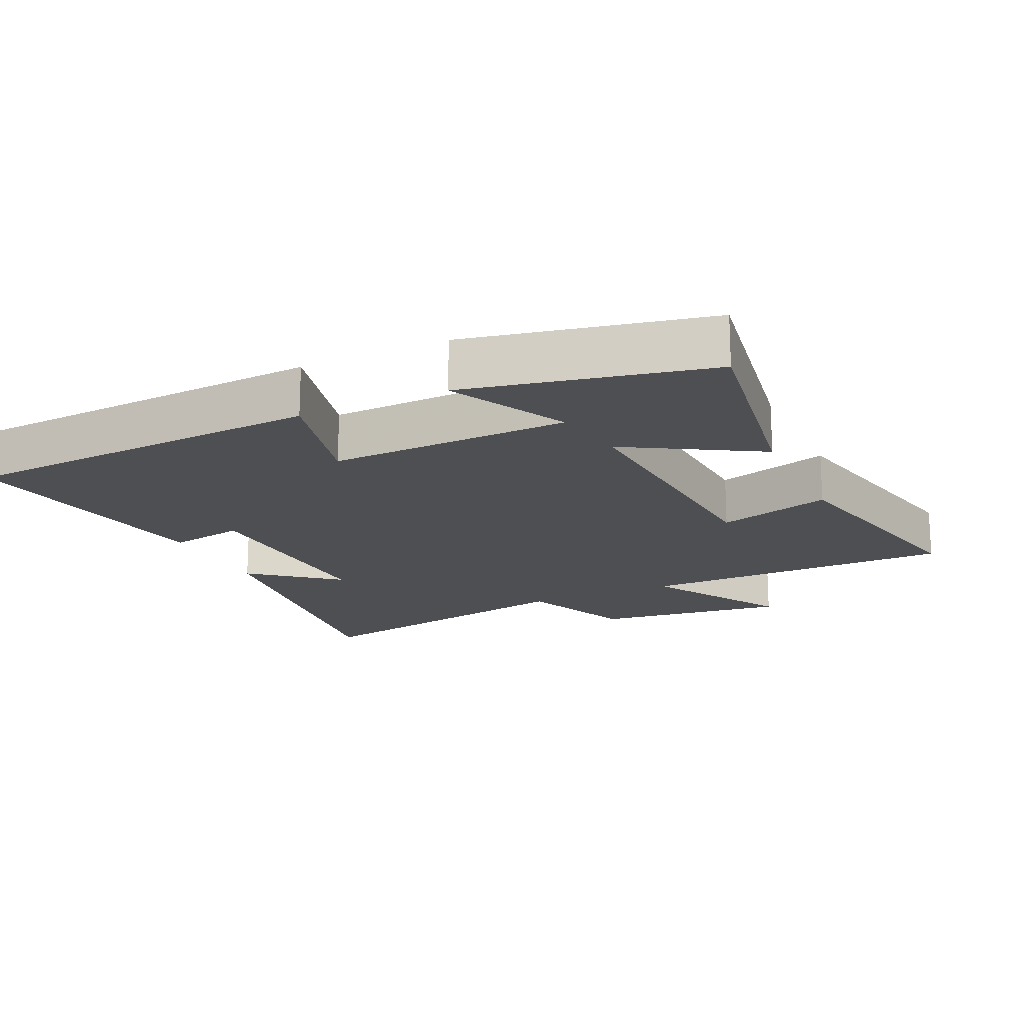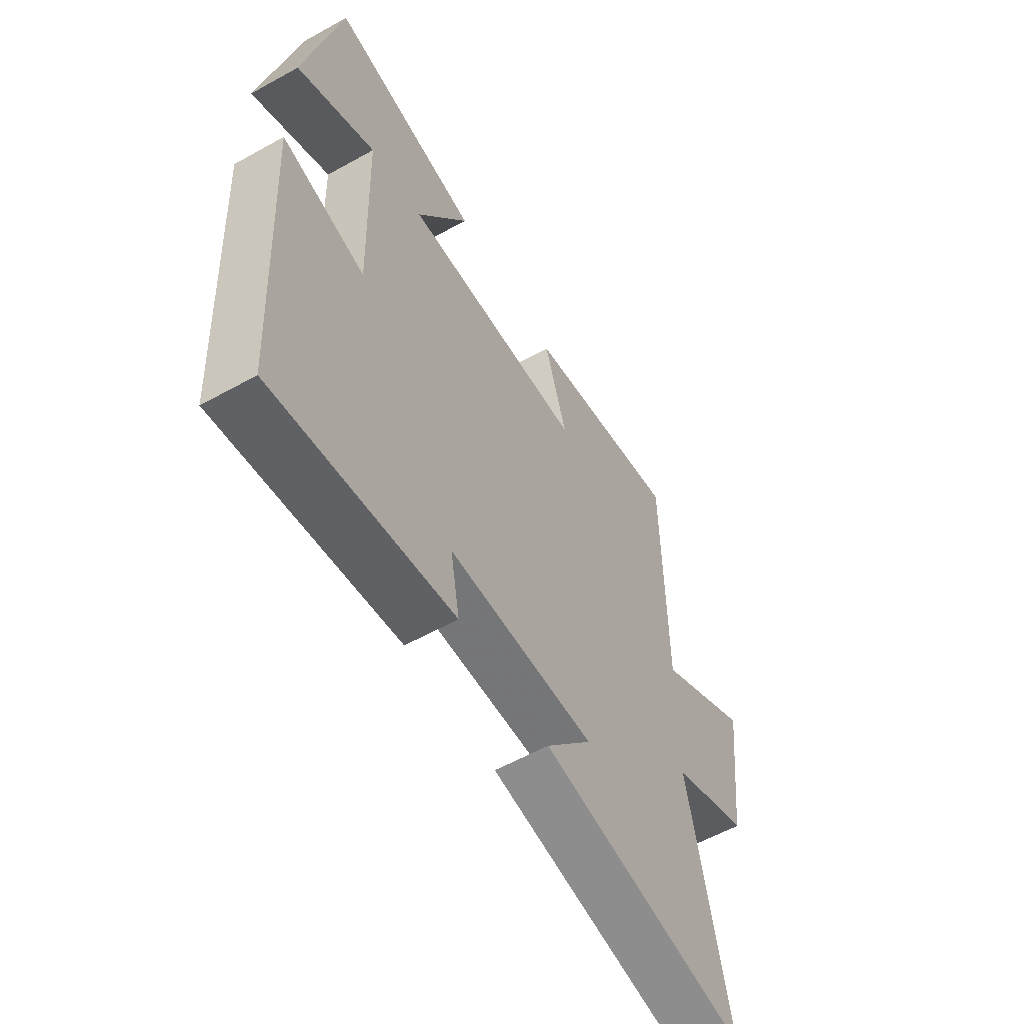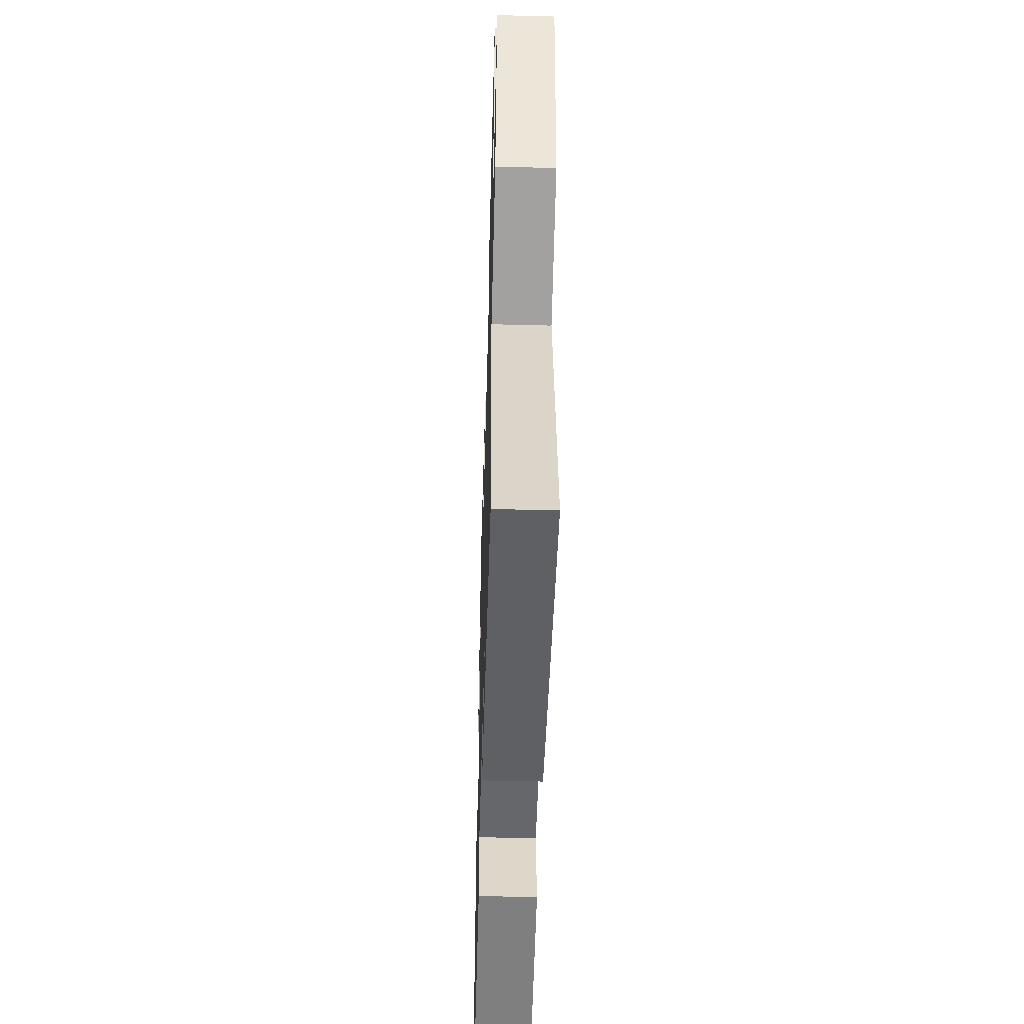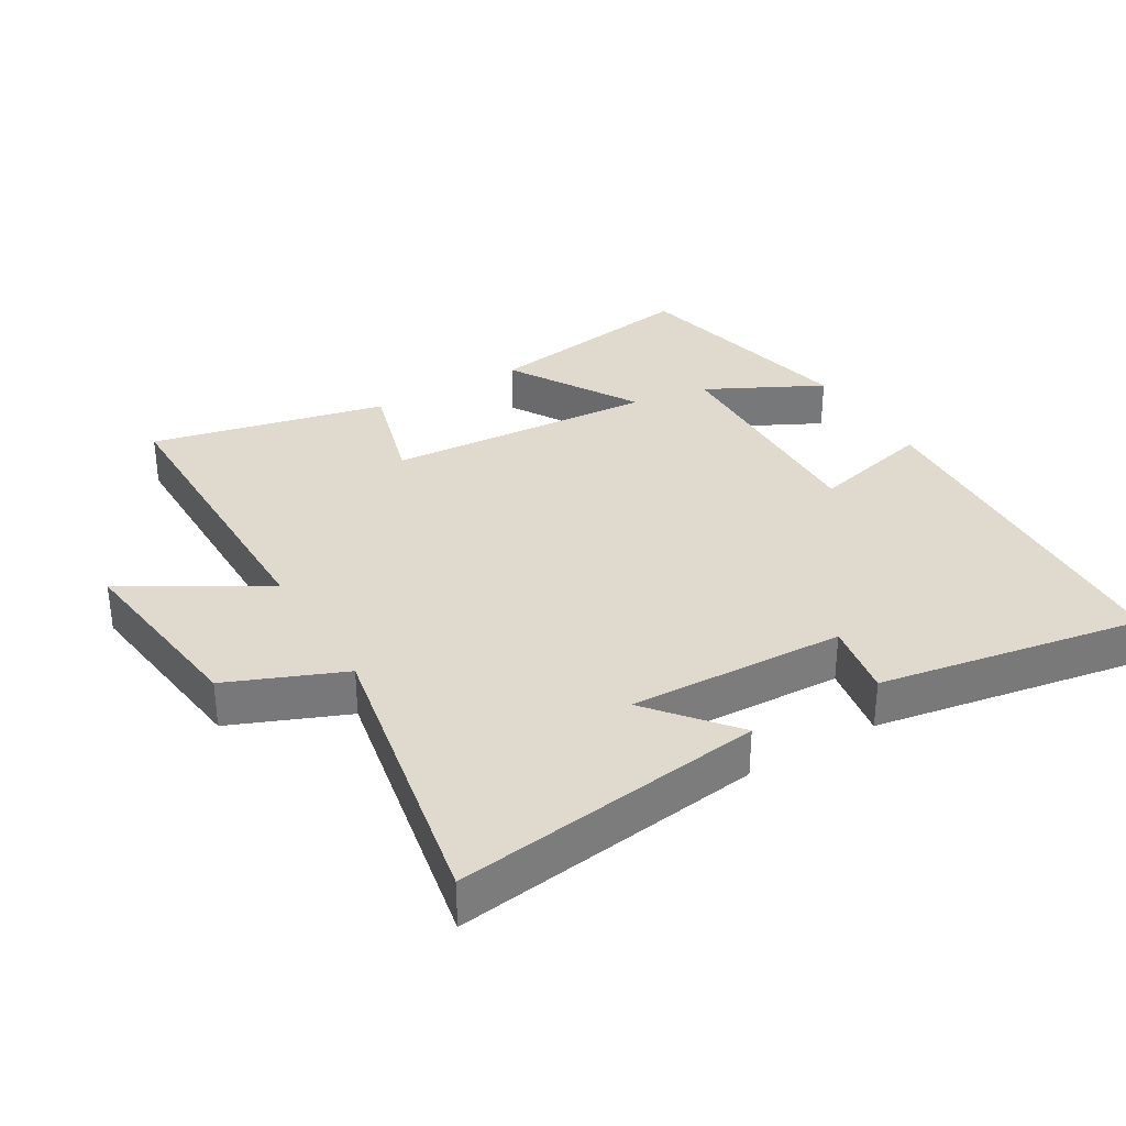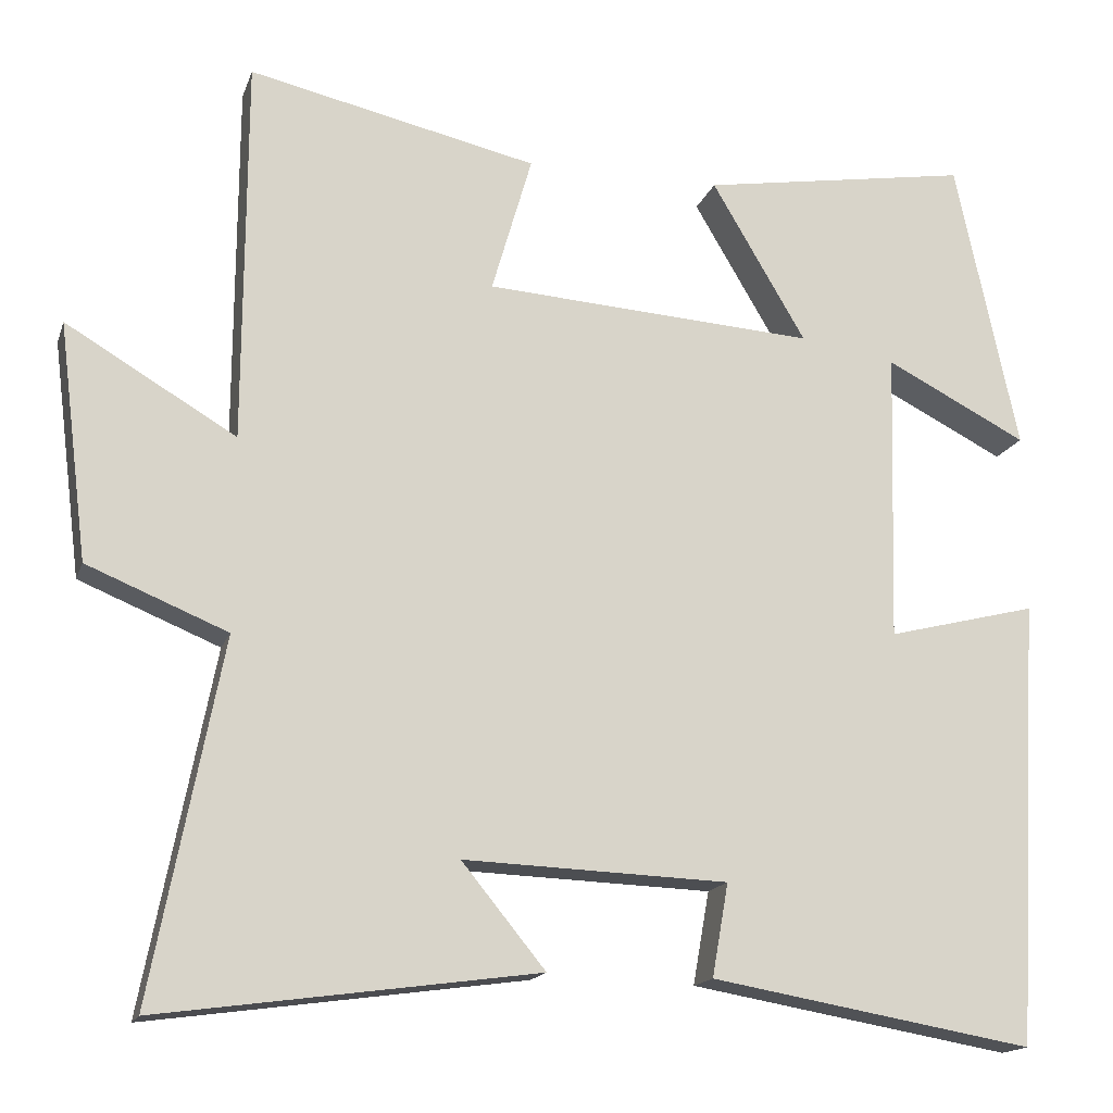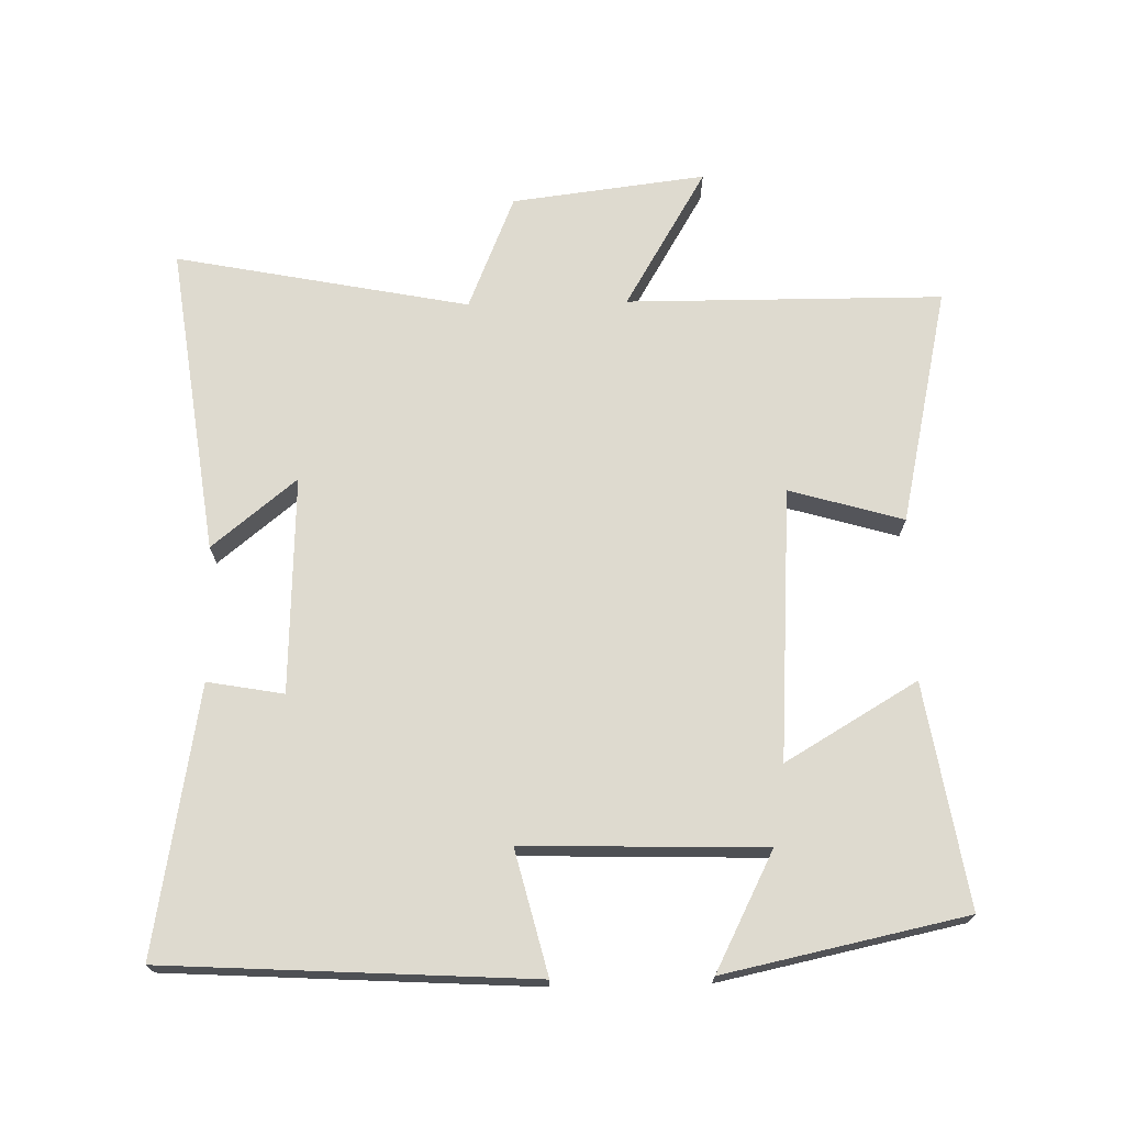
<metadata>
{"format":"obj","ext":"obj","renderer":"f3d","projection":"perspective","resolution":1024,"background":"white","views":[{"elev":-17.6,"azim":-64.9,"up":"+Y"},{"elev":-58.4,"azim":-60.1,"up":"+Z"},{"elev":-49.9,"azim":88.4,"up":"+Z"},{"elev":32.9,"azim":149.3,"up":"+Y"},{"elev":-16.2,"azim":164.3,"up":"+Z"},{"elev":71.0,"azim":-91.2,"up":"+Y"}]}
</metadata>
<code>
v 0.498 0.07 0.578
v 0.5 0.07 0.109
v 0.707 0.07 0.231
v 0.671 0.07 -0.057
v 0.5 0.07 -0.127
v 0.585 0.07 -0.563
v 0.125 0.07 -0.5
v 0.227 0.07 -0.375
v -0.095 0.07 -0.387
v -0.075 0.07 -0.5
v -0.469 0.07 -0.568
v -0.5 0.07 -0.025
v -0.317 0.07 -0.071
v -0.327 0.07 0.285
v -0.5 0.07 0.197
v -0.424 0.07 0.554
v -0.094 0.07 0.5
v -0.209 0.07 0.305
v 0.195 0.07 0.331
v 0.146 0.07 0.5
v 0.498 0 0.578
v 0.5 0 0.109
v 0.707 0 0.231
v 0.671 0 -0.057
v 0.5 0 -0.127
v 0.585 0 -0.563
v 0.125 0 -0.5
v 0.227 0 -0.375
v -0.095 0 -0.387
v -0.075 0 -0.5
v -0.469 0 -0.568
v -0.5 0 -0.025
v -0.317 0 -0.071
v -0.327 0 0.285
v -0.5 0 0.197
v -0.424 0 0.554
v -0.094 0 0.5
v -0.209 0 0.305
v 0.195 0 0.331
v 0.146 0 0.5
f 19 20 1 2
f 18 19 2
f 16 17 18
f 14 15 16
f 14 16 18
f 13 14 18 2
f 9 10 11 12
f 8 9 12 13
f 5 6 7 8
f 5 8 13 2
f 2 3 4 5
f 22 21 40 39
f 22 39 38
f 38 37 36
f 36 35 34
f 38 36 34
f 22 38 34 33
f 32 31 30 29
f 33 32 29 28
f 28 27 26 25
f 22 33 28 25
f 25 24 23 22
f 1 21 22 2
f 2 22 23 3
f 3 23 24 4
f 4 24 25 5
f 5 25 26 6
f 6 26 27 7
f 7 27 28 8
f 8 28 29 9
f 9 29 30 10
f 10 30 31 11
f 11 31 32 12
f 12 32 33 13
f 13 33 34 14
f 14 34 35 15
f 15 35 36 16
f 16 36 37 17
f 17 37 38 18
f 18 38 39 19
f 19 39 40 20
f 20 40 21 1

</code>
